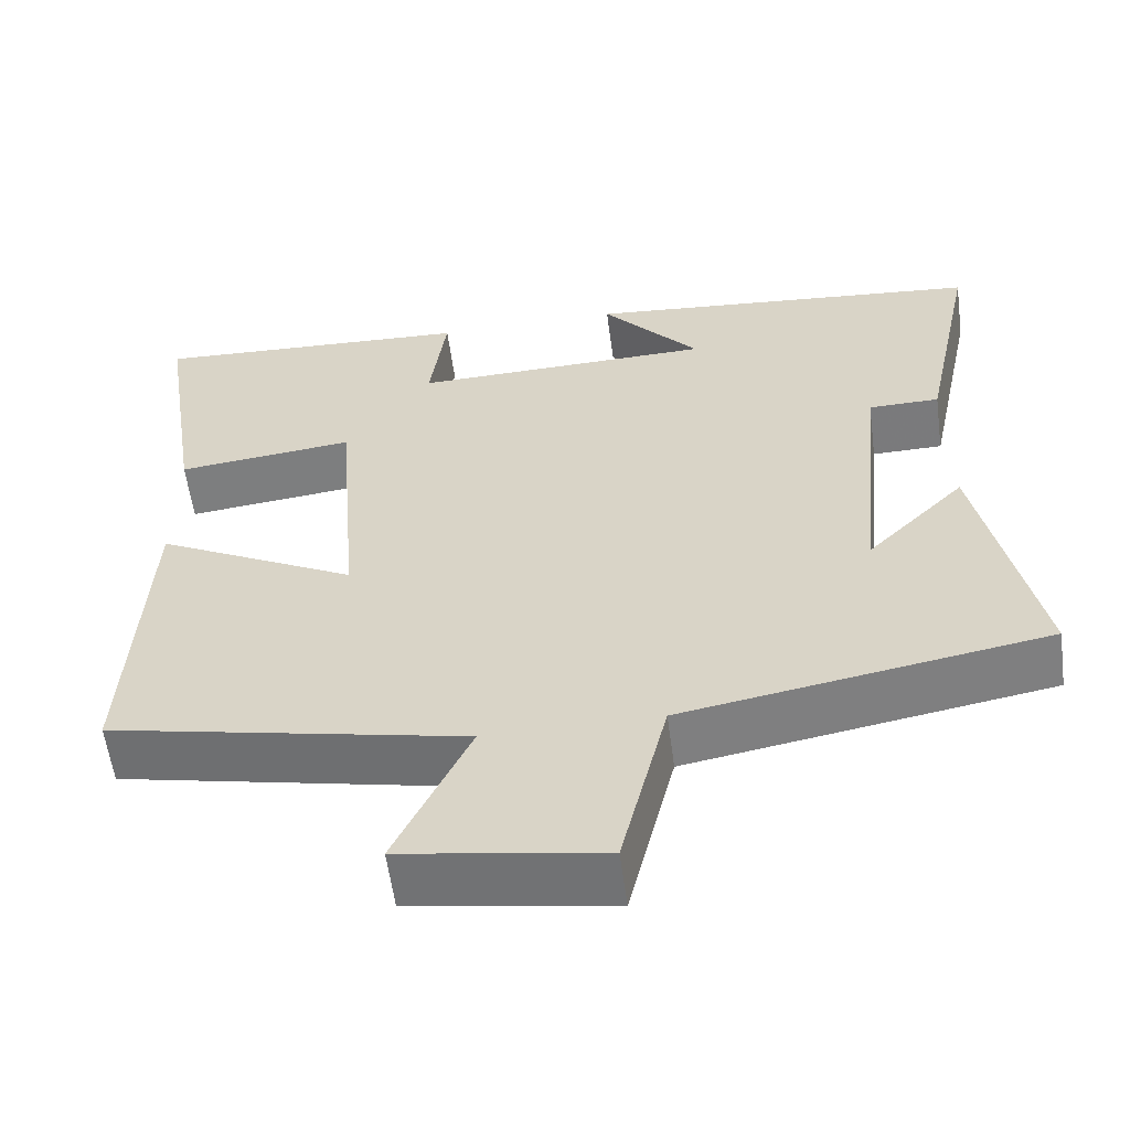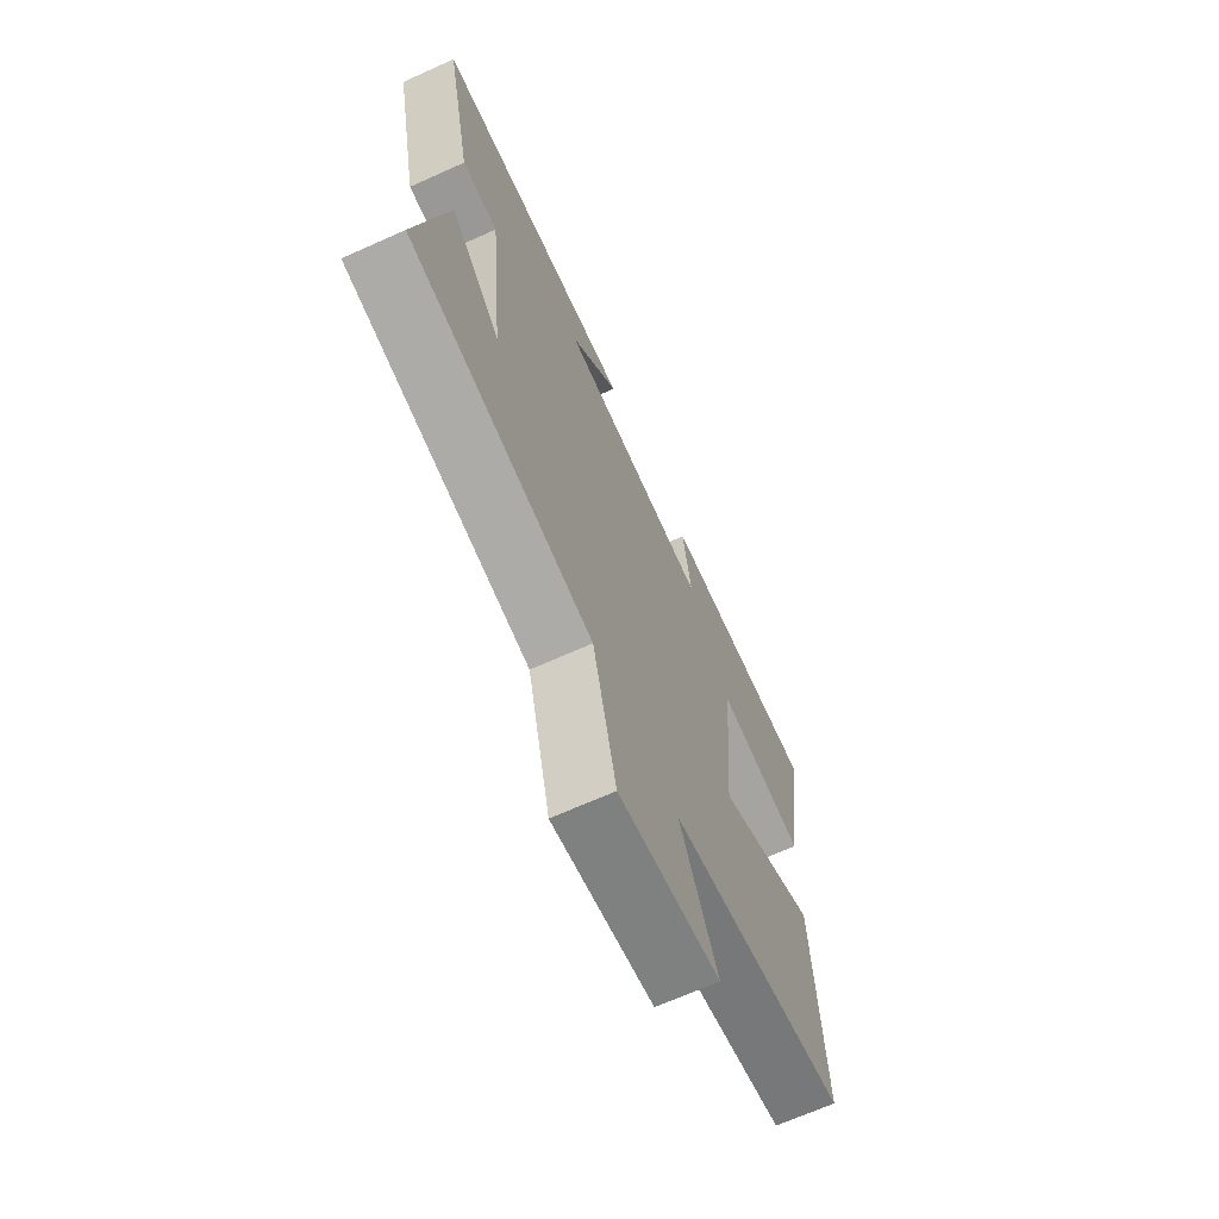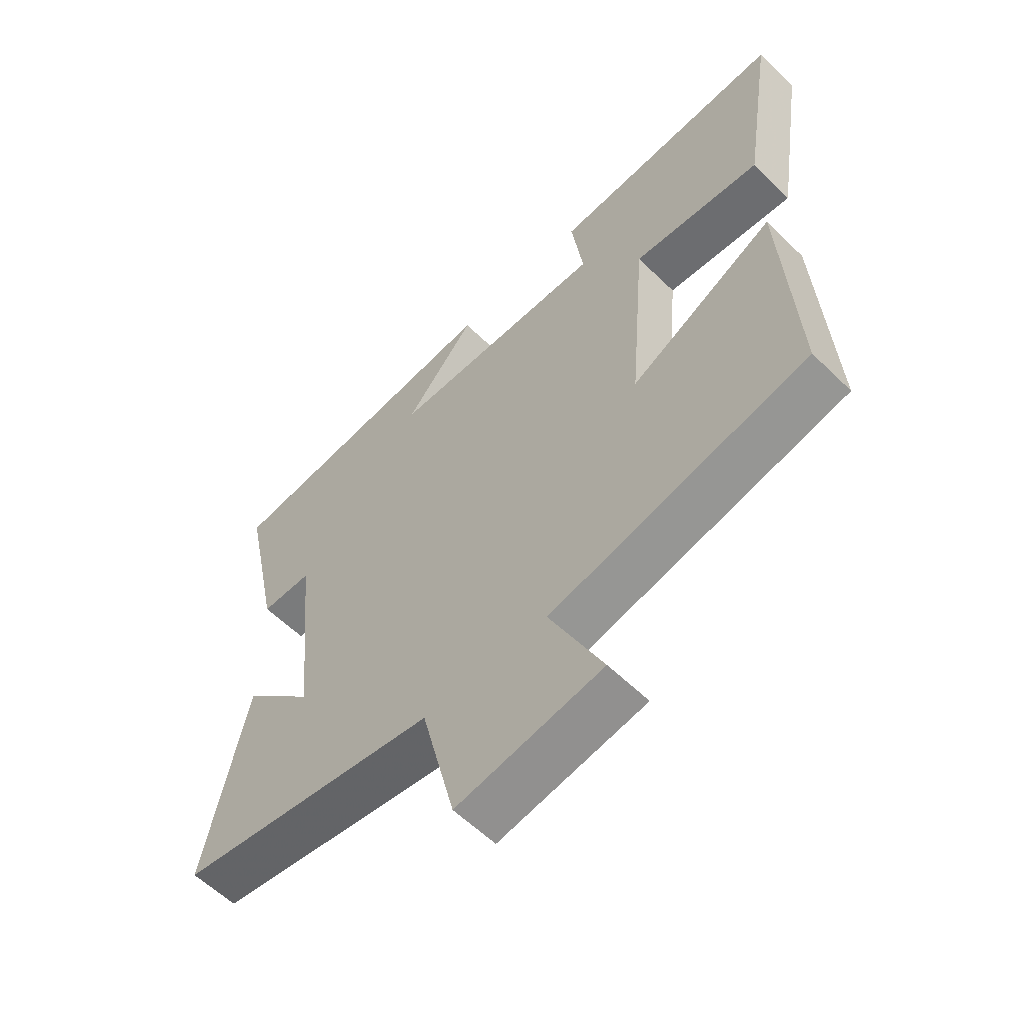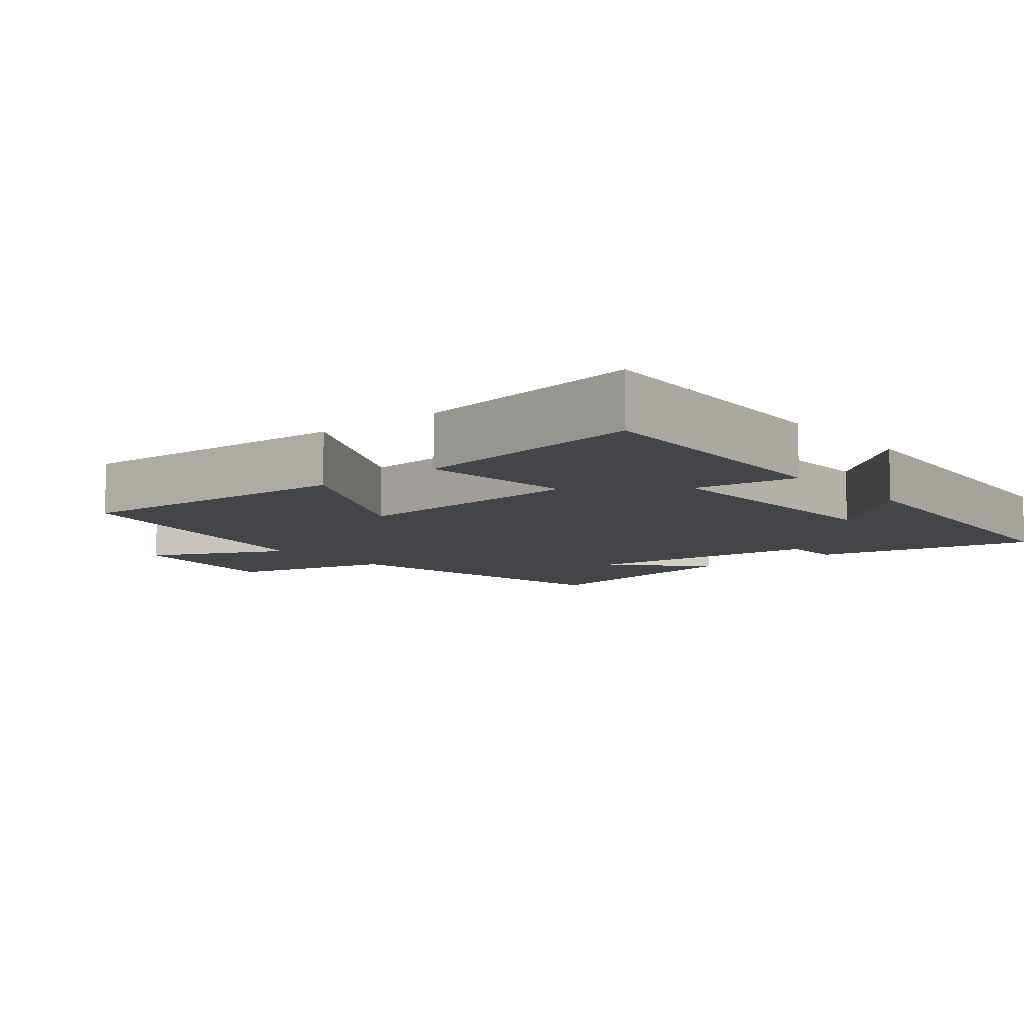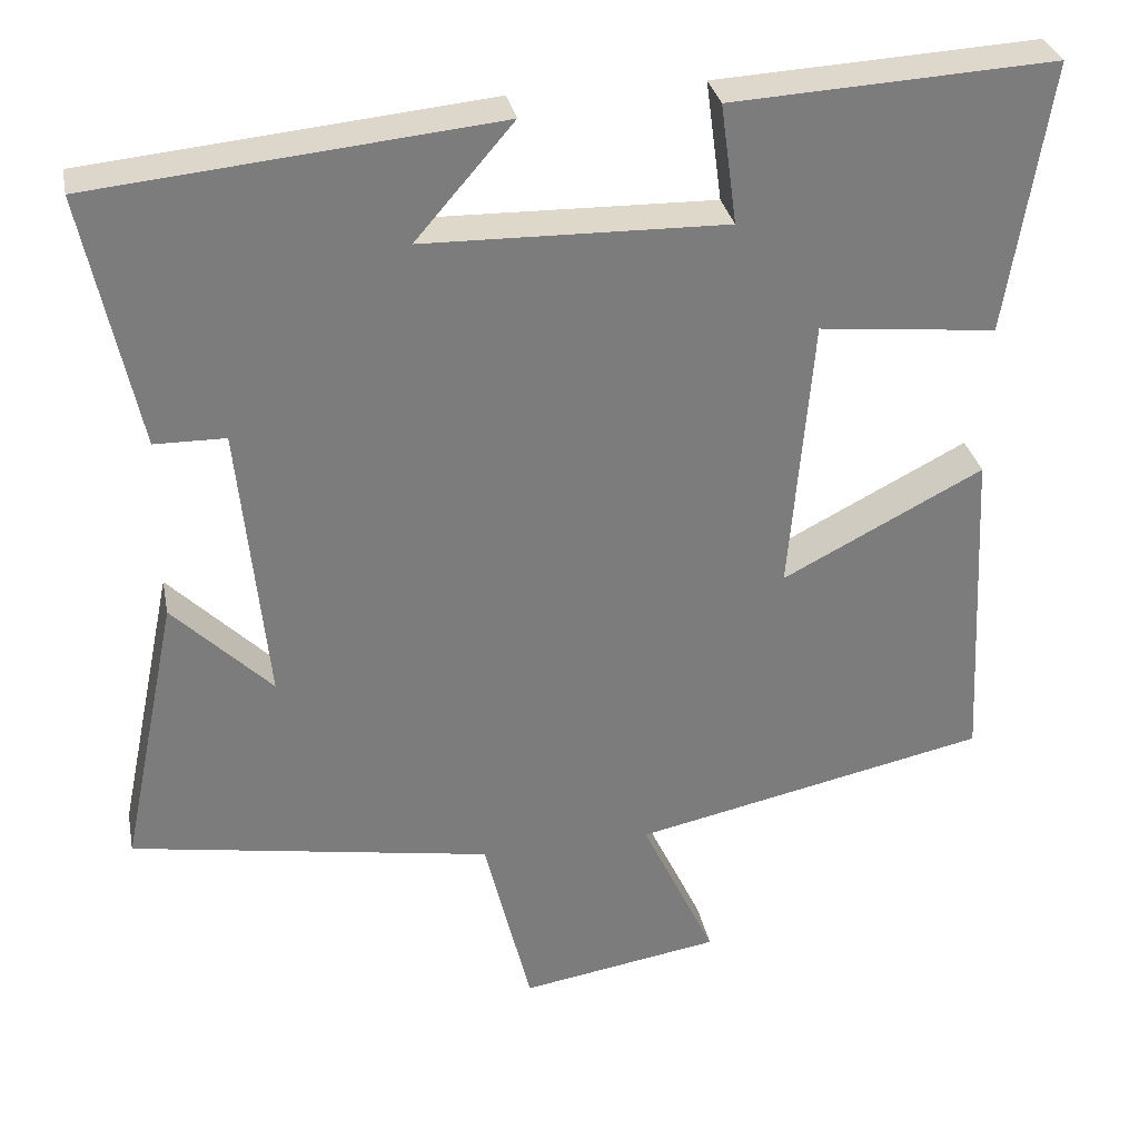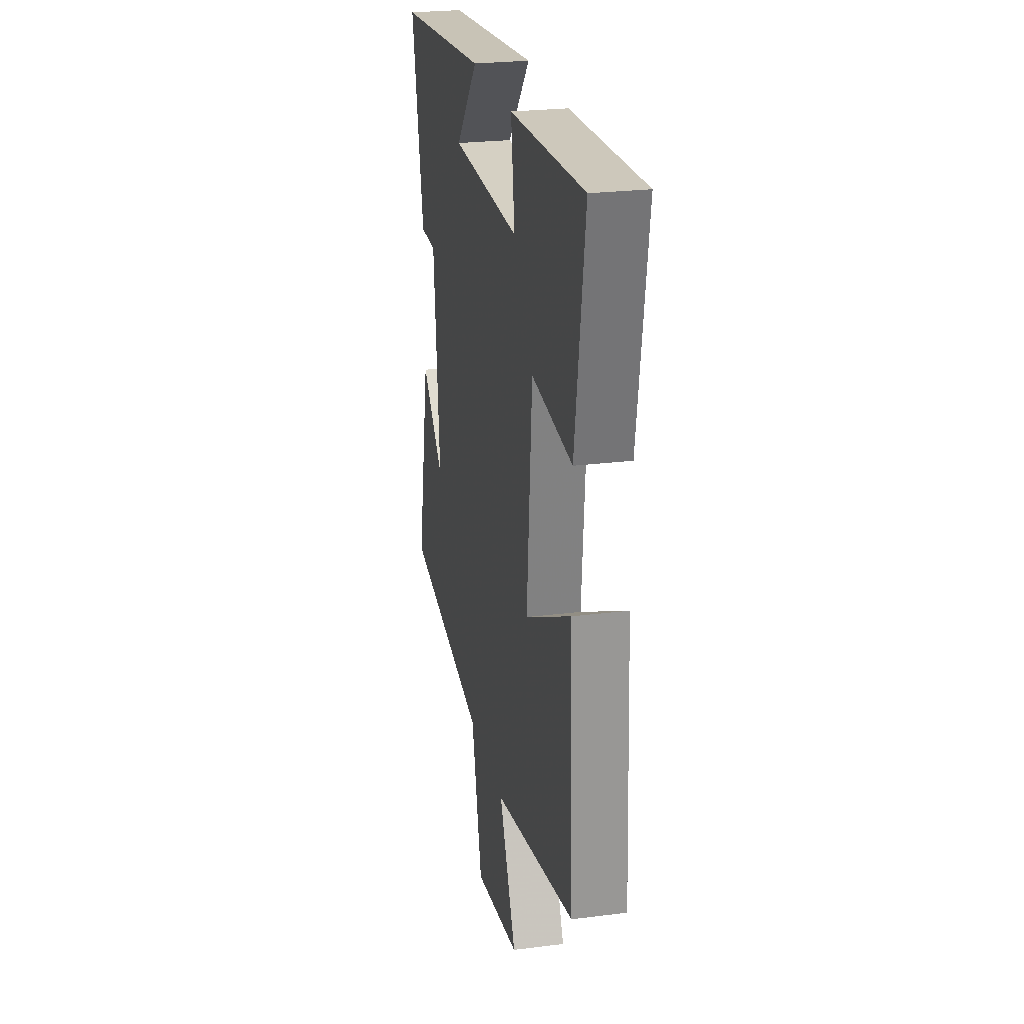
<metadata>
{"format":"obj","ext":"obj","renderer":"f3d","projection":"perspective","resolution":1024,"background":"white","views":[{"elev":-58.1,"azim":7.6,"up":"+Z"},{"elev":-68.1,"azim":114.2,"up":"+Z"},{"elev":-58.8,"azim":-135.1,"up":"+Z"},{"elev":-8.7,"azim":-50.5,"up":"+Y"},{"elev":31.5,"azim":168.8,"up":"+Z"},{"elev":25.1,"azim":-101.6,"up":"+Z"}]}
</metadata>
<code>
v 0.57 0.07 -0.425
v 0.127 0.07 -0.5
v 0.07 0.07 -0.733
v -0.176 0.07 -0.693
v -0.085 0.07 -0.5
v -0.521 0.07 -0.407
v -0.5 0.07 -0.002
v -0.254 0.07 -0.129
v -0.282 0.07 0.211
v -0.5 0.07 0.188
v -0.552 0.07 0.521
v -0.156 0.07 0.5
v -0.176 0.07 0.353
v 0.194 0.07 0.361
v 0.074 0.07 0.5
v 0.566 0.07 0.452
v 0.5 0.07 0.14
v 0.413 0.07 0.139
v 0.379 0.07 -0.207
v 0.5 0.07 -0.086
v 0.57 0 -0.425
v 0.127 0 -0.5
v 0.07 0 -0.733
v -0.176 0 -0.693
v -0.085 0 -0.5
v -0.521 0 -0.407
v -0.5 0 -0.002
v -0.254 0 -0.129
v -0.282 0 0.211
v -0.5 0 0.188
v -0.552 0 0.521
v -0.156 0 0.5
v -0.176 0 0.353
v 0.194 0 0.361
v 0.074 0 0.5
v 0.566 0 0.452
v 0.5 0 0.14
v 0.413 0 0.139
v 0.379 0 -0.207
v 0.5 0 -0.086
f 19 20 1 2
f 18 19 2
f 16 17 18
f 15 16 18
f 14 15 18
f 13 14 18 2
f 11 12 13
f 10 11 13
f 9 10 13
f 13 2 3
f 9 13 3
f 8 9 3
f 5 6 7 8
f 5 8 3
f 3 4 5
f 22 21 40 39
f 22 39 38
f 38 37 36
f 38 36 35
f 38 35 34
f 22 38 34 33
f 33 32 31
f 33 31 30
f 33 30 29
f 23 22 33
f 23 33 29
f 23 29 28
f 28 27 26 25
f 23 28 25
f 25 24 23
f 1 21 22 2
f 2 22 23 3
f 3 23 24 4
f 4 24 25 5
f 5 25 26 6
f 6 26 27 7
f 7 27 28 8
f 8 28 29 9
f 9 29 30 10
f 10 30 31 11
f 11 31 32 12
f 12 32 33 13
f 13 33 34 14
f 14 34 35 15
f 15 35 36 16
f 16 36 37 17
f 17 37 38 18
f 18 38 39 19
f 19 39 40 20
f 20 40 21 1

</code>
